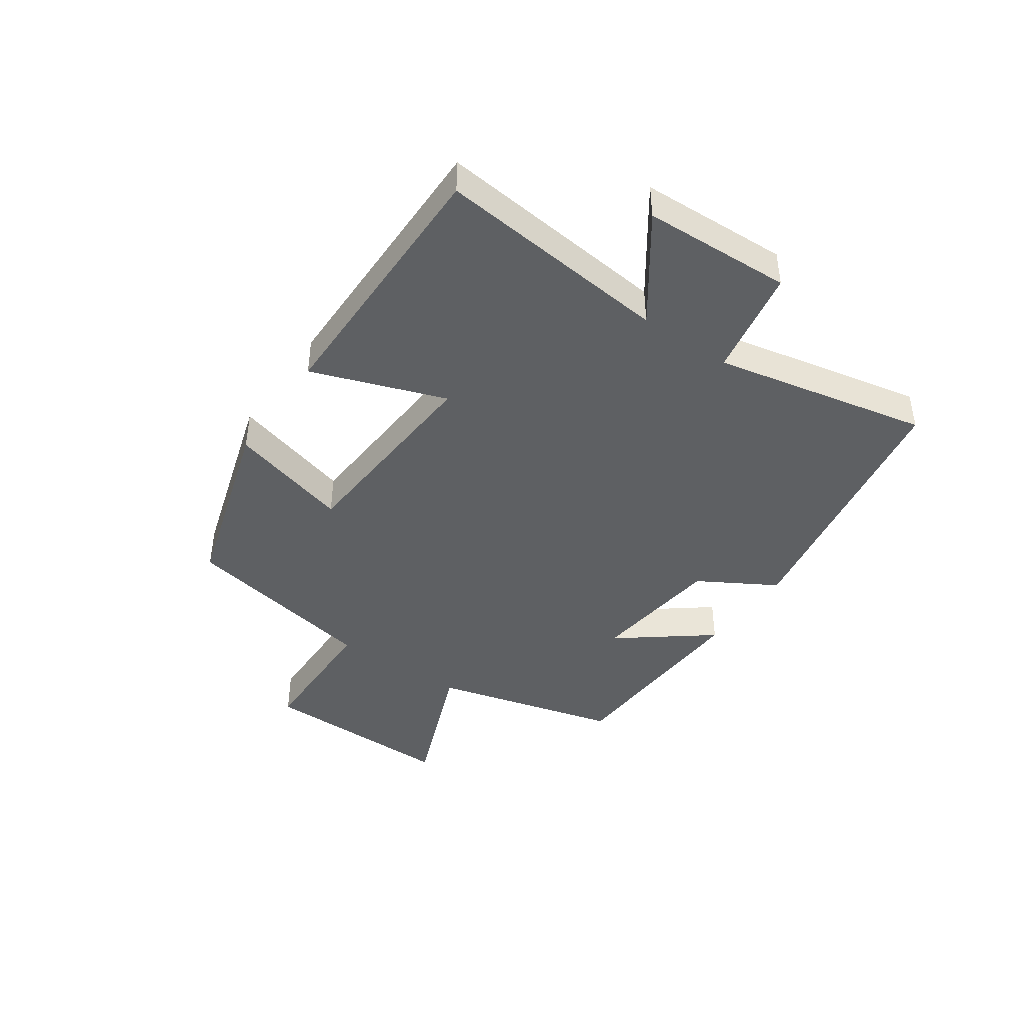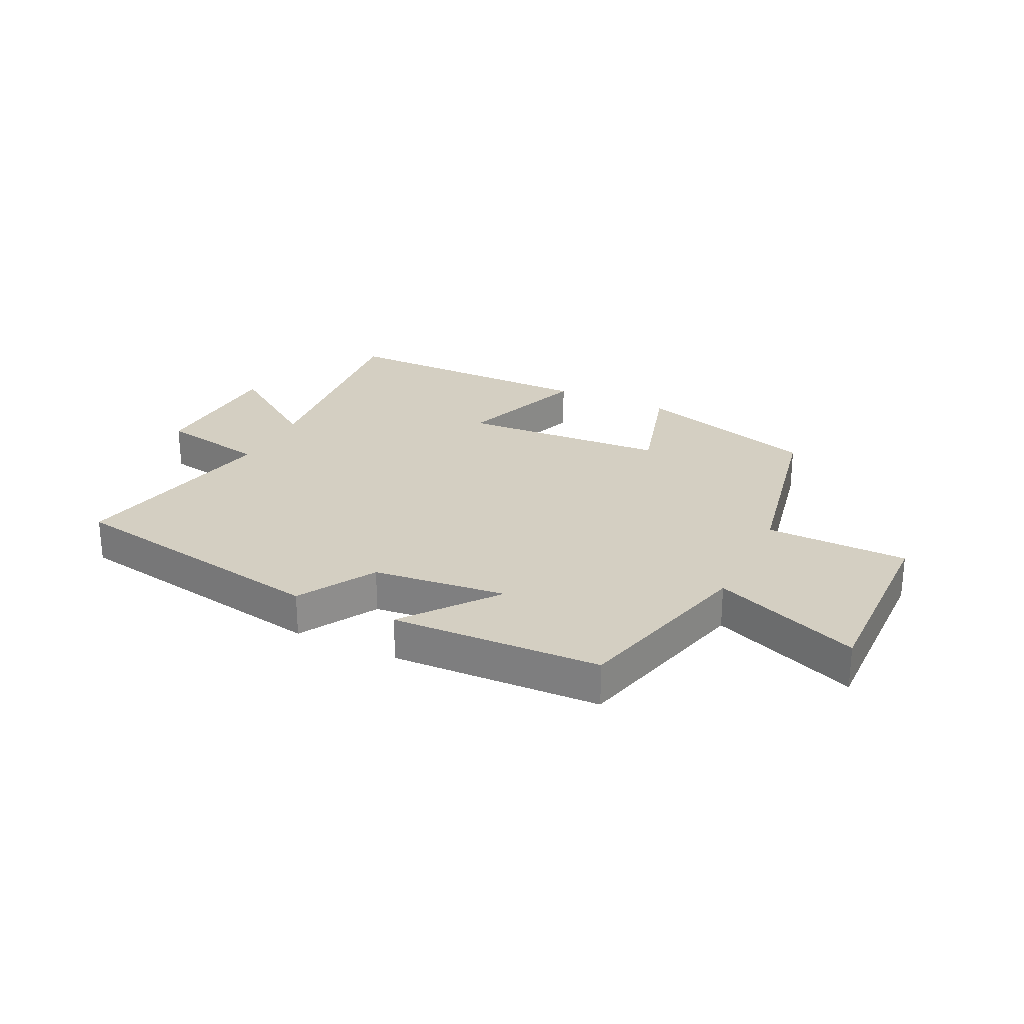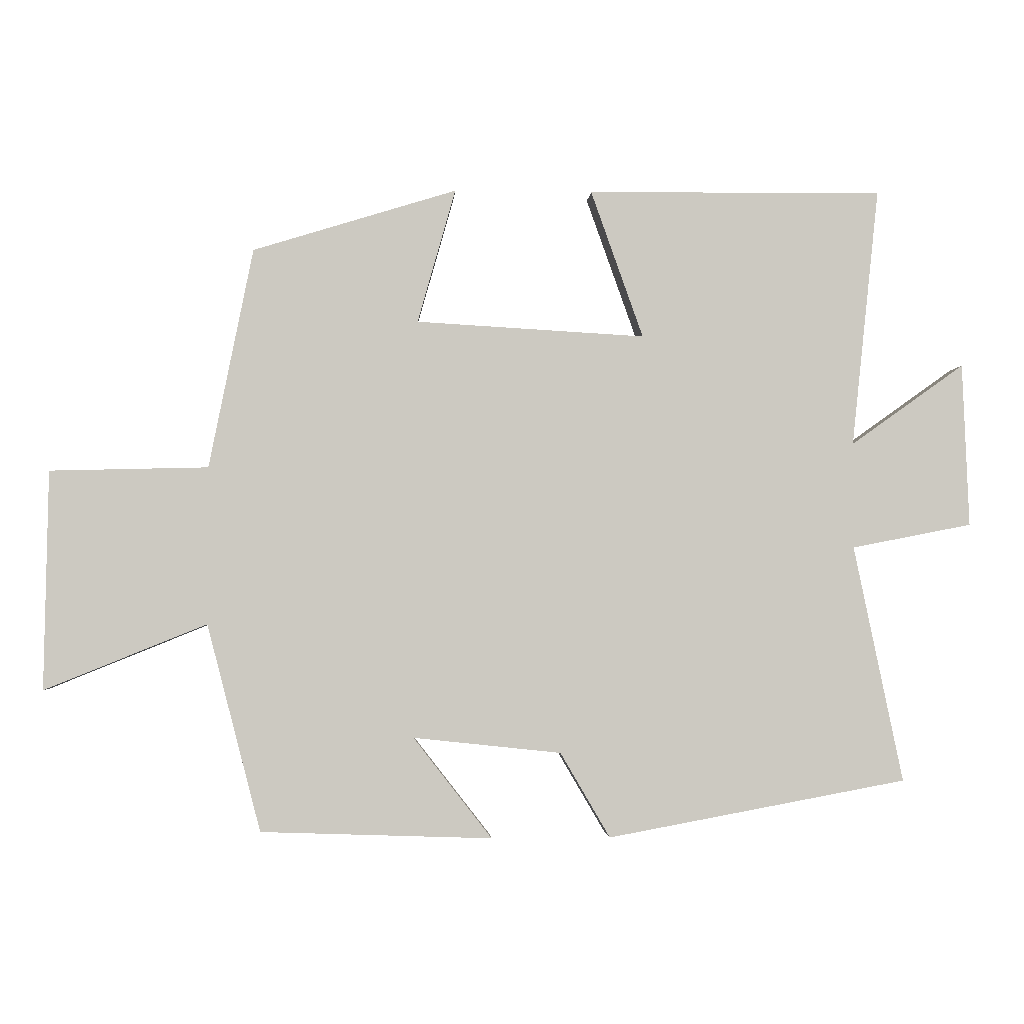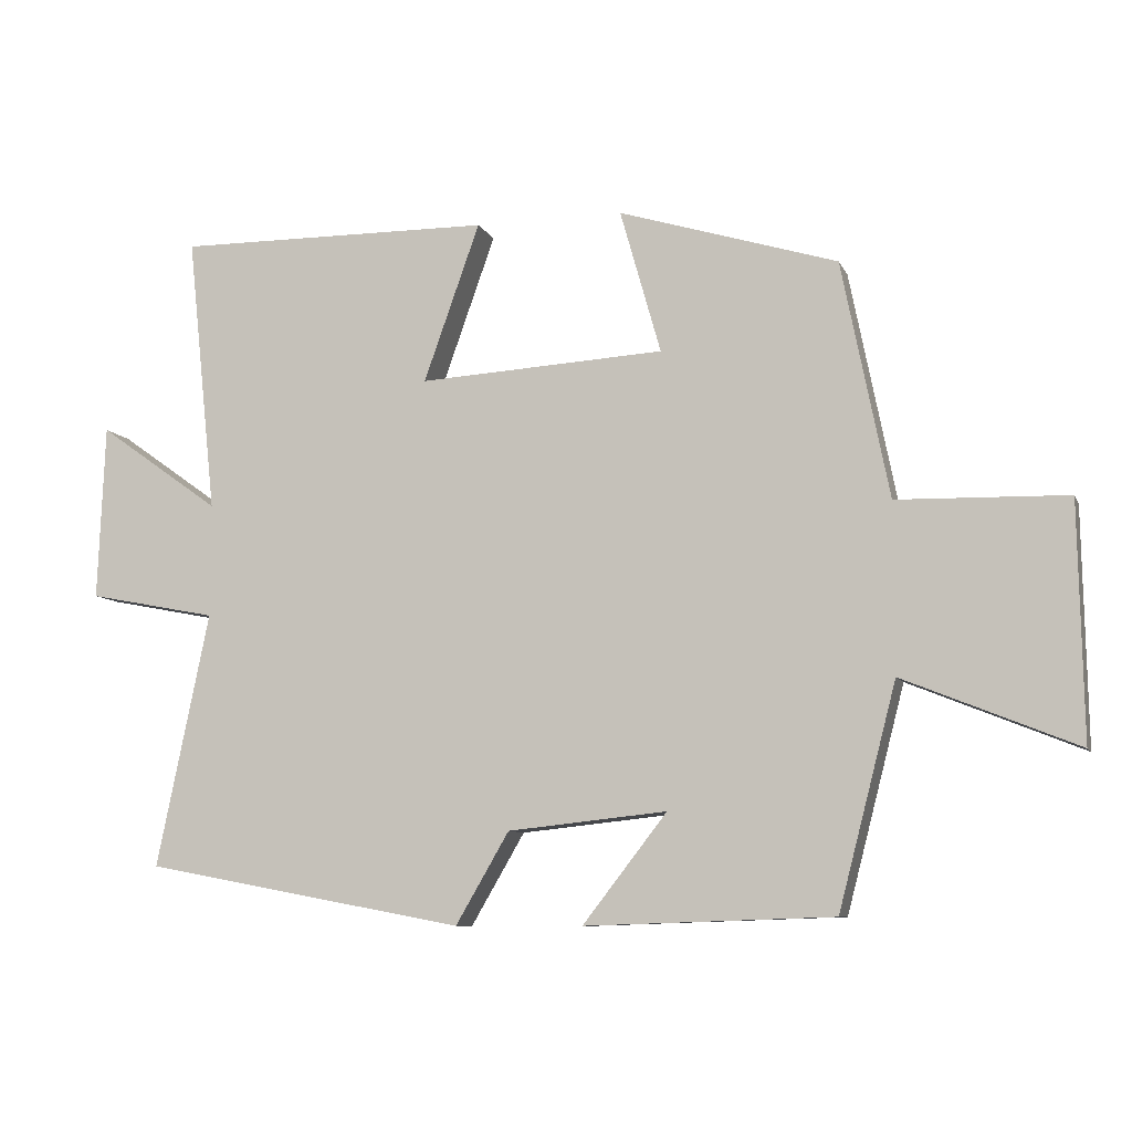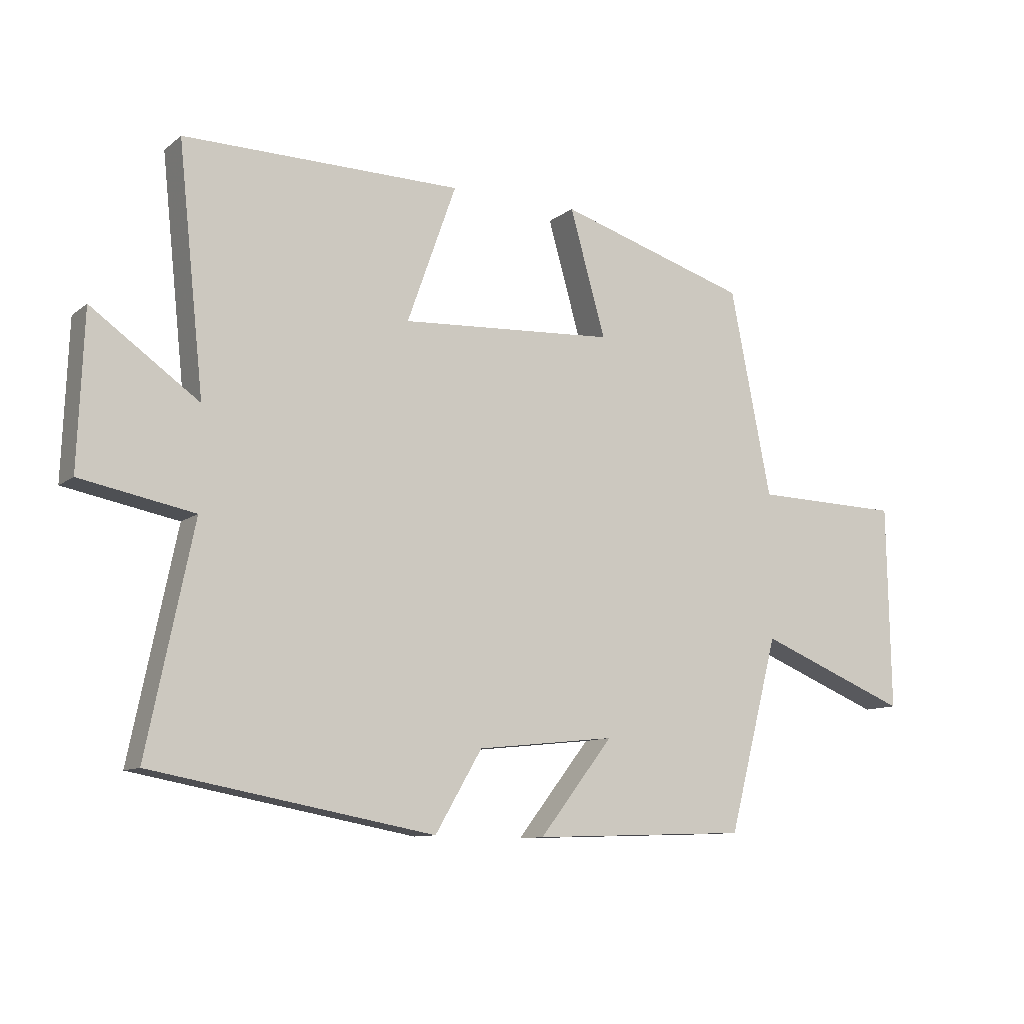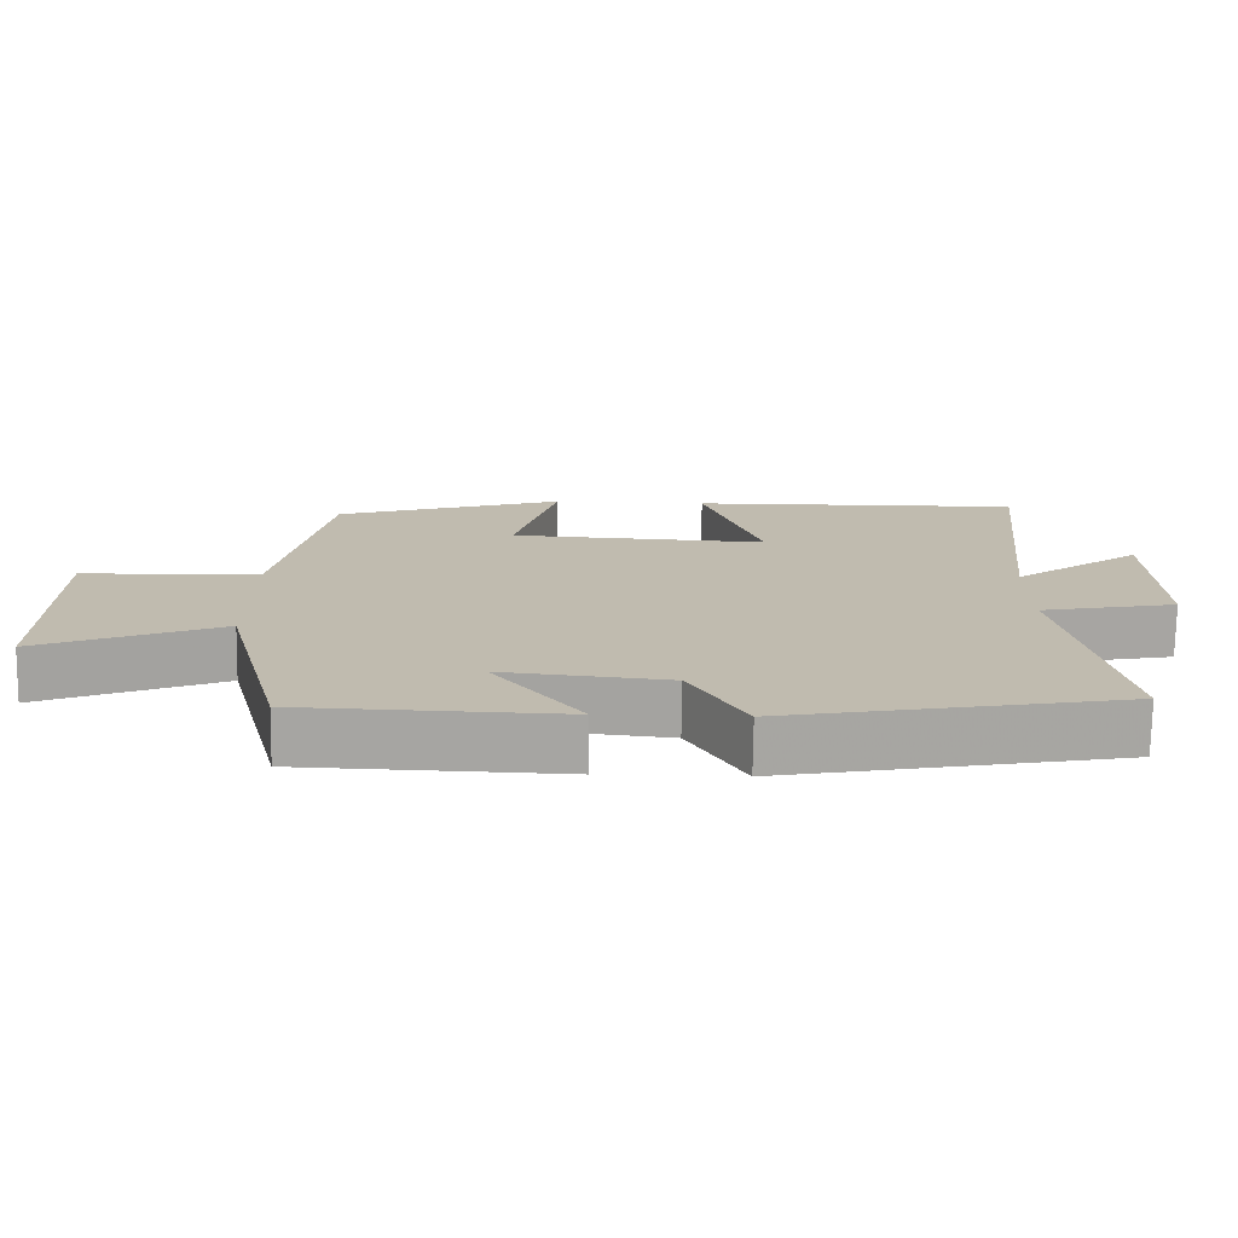
<metadata>
{"format":"obj","ext":"obj","renderer":"f3d","projection":"perspective","resolution":1024,"background":"white","views":[{"elev":-42.4,"azim":55.1,"up":"+Y"},{"elev":25.7,"azim":-154.3,"up":"+Y"},{"elev":-2.6,"azim":-3.7,"up":"+Z"},{"elev":-8.5,"azim":-163.5,"up":"+Z"},{"elev":-10.3,"azim":150.8,"up":"+Z"},{"elev":-73.9,"azim":-0.8,"up":"+Z"}]}
</metadata>
<code>
v 0.575 0.07 -0.415
v 0.117 0.07 -0.5
v 0.041 0.07 -0.37
v -0.185 0.07 -0.346
v -0.065 0.07 -0.5
v -0.418 0.07 -0.488
v -0.5 0.07 -0.172
v -0.747 0.07 -0.272
v -0.741 0.07 0.062
v -0.5 0.07 0.068
v -0.433 0.07 0.404
v -0.122 0.07 0.5
v -0.18 0.07 0.295
v 0.17 0.07 0.275
v 0.09 0.07 0.5
v 0.542 0.07 0.505
v 0.5 0.07 0.109
v 0.674 0.07 0.233
v 0.684 0.07 -0.017
v 0.5 0.07 -0.053
v 0.575 0 -0.415
v 0.117 0 -0.5
v 0.041 0 -0.37
v -0.185 0 -0.346
v -0.065 0 -0.5
v -0.418 0 -0.488
v -0.5 0 -0.172
v -0.747 0 -0.272
v -0.741 0 0.062
v -0.5 0 0.068
v -0.433 0 0.404
v -0.122 0 0.5
v -0.18 0 0.295
v 0.17 0 0.275
v 0.09 0 0.5
v 0.542 0 0.505
v 0.5 0 0.109
v 0.674 0 0.233
v 0.684 0 -0.017
v 0.5 0 -0.053
f 17 18 19 20
f 14 15 16 17
f 13 14 17 20
f 10 11 12 13
f 10 13 20 1
f 7 8 9 10
f 4 5 6 7
f 7 10 1
f 4 7 1
f 3 4 1
f 1 2 3
f 40 39 38 37
f 37 36 35 34
f 40 37 34 33
f 33 32 31 30
f 21 40 33 30
f 30 29 28 27
f 27 26 25 24
f 21 30 27
f 21 27 24
f 21 24 23
f 23 22 21
f 1 21 22 2
f 2 22 23 3
f 3 23 24 4
f 4 24 25 5
f 5 25 26 6
f 6 26 27 7
f 7 27 28 8
f 8 28 29 9
f 9 29 30 10
f 10 30 31 11
f 11 31 32 12
f 12 32 33 13
f 13 33 34 14
f 14 34 35 15
f 15 35 36 16
f 16 36 37 17
f 17 37 38 18
f 18 38 39 19
f 19 39 40 20
f 20 40 21 1

</code>
